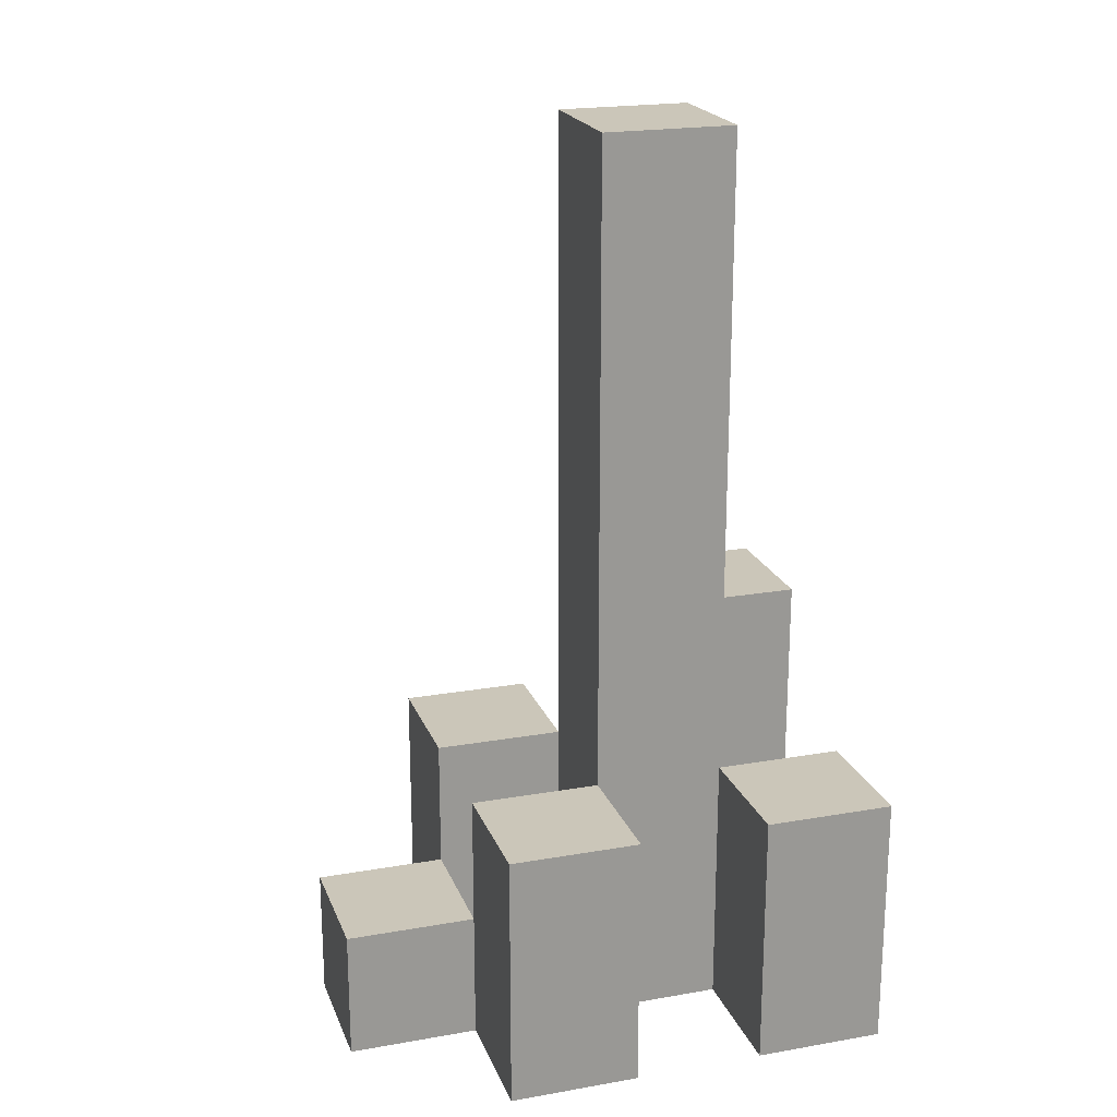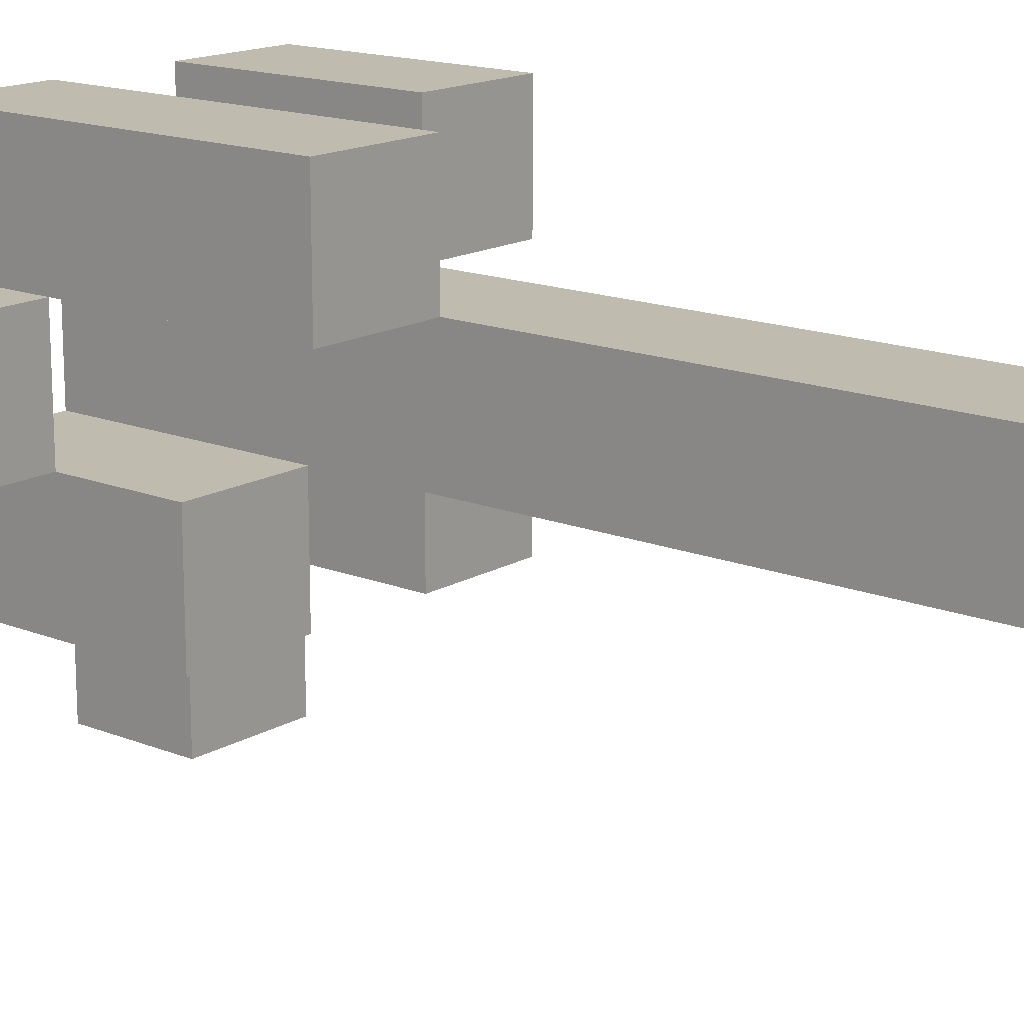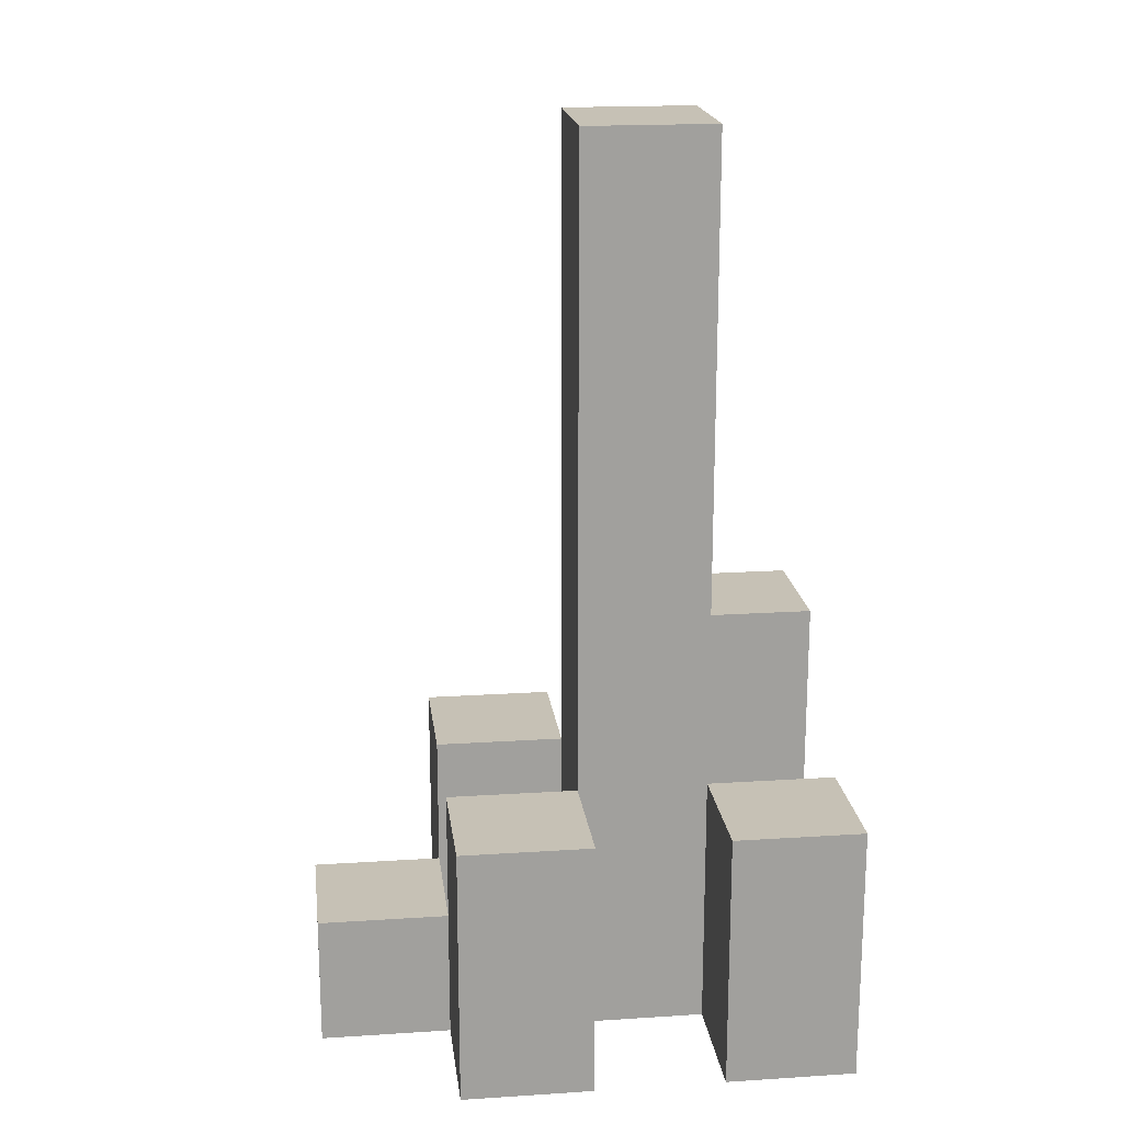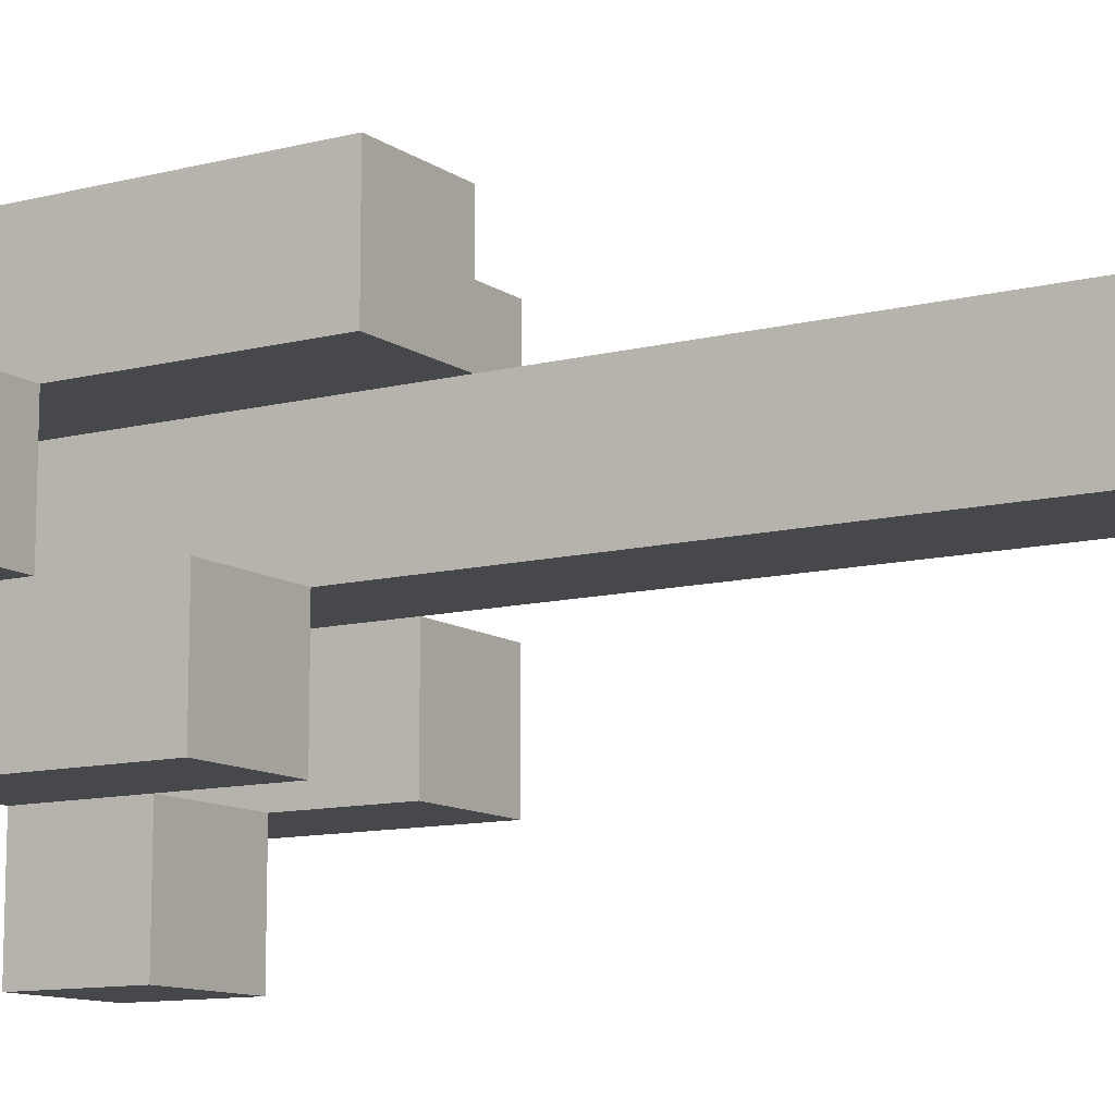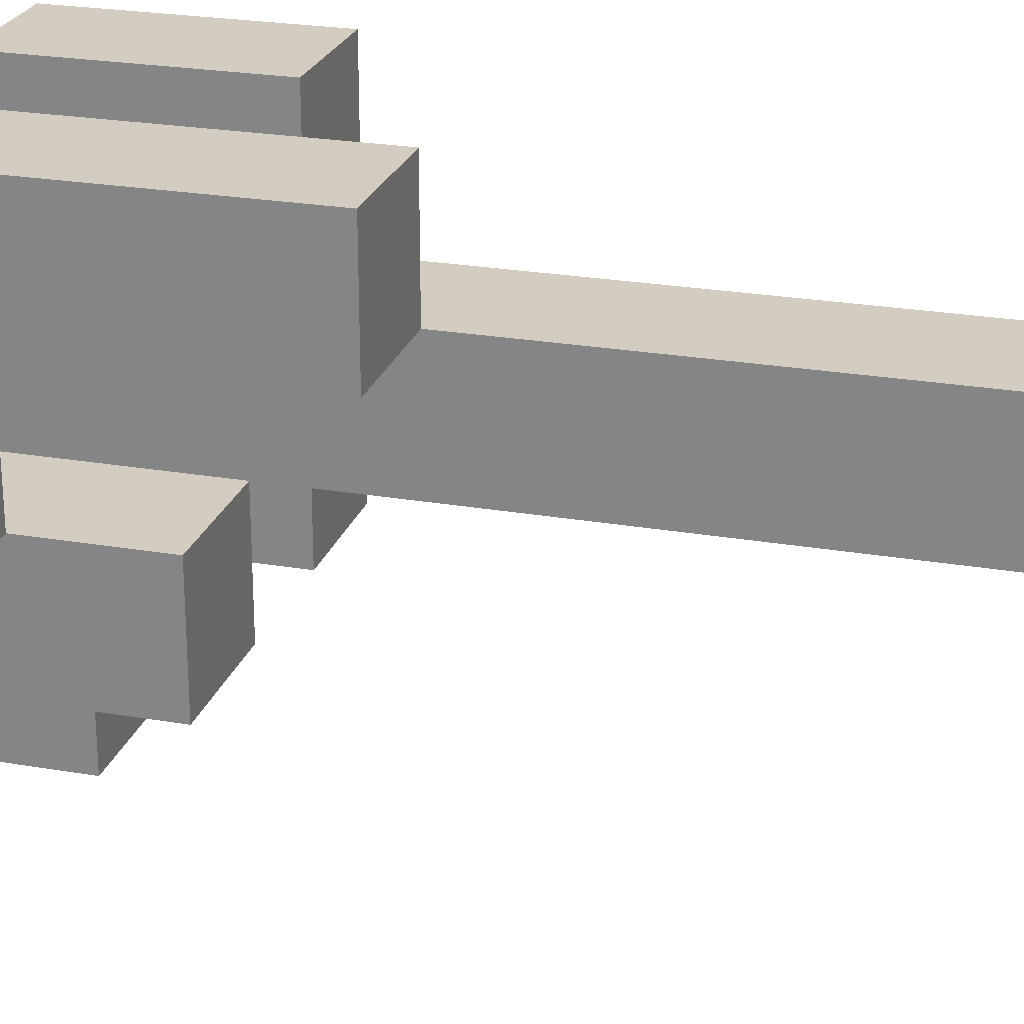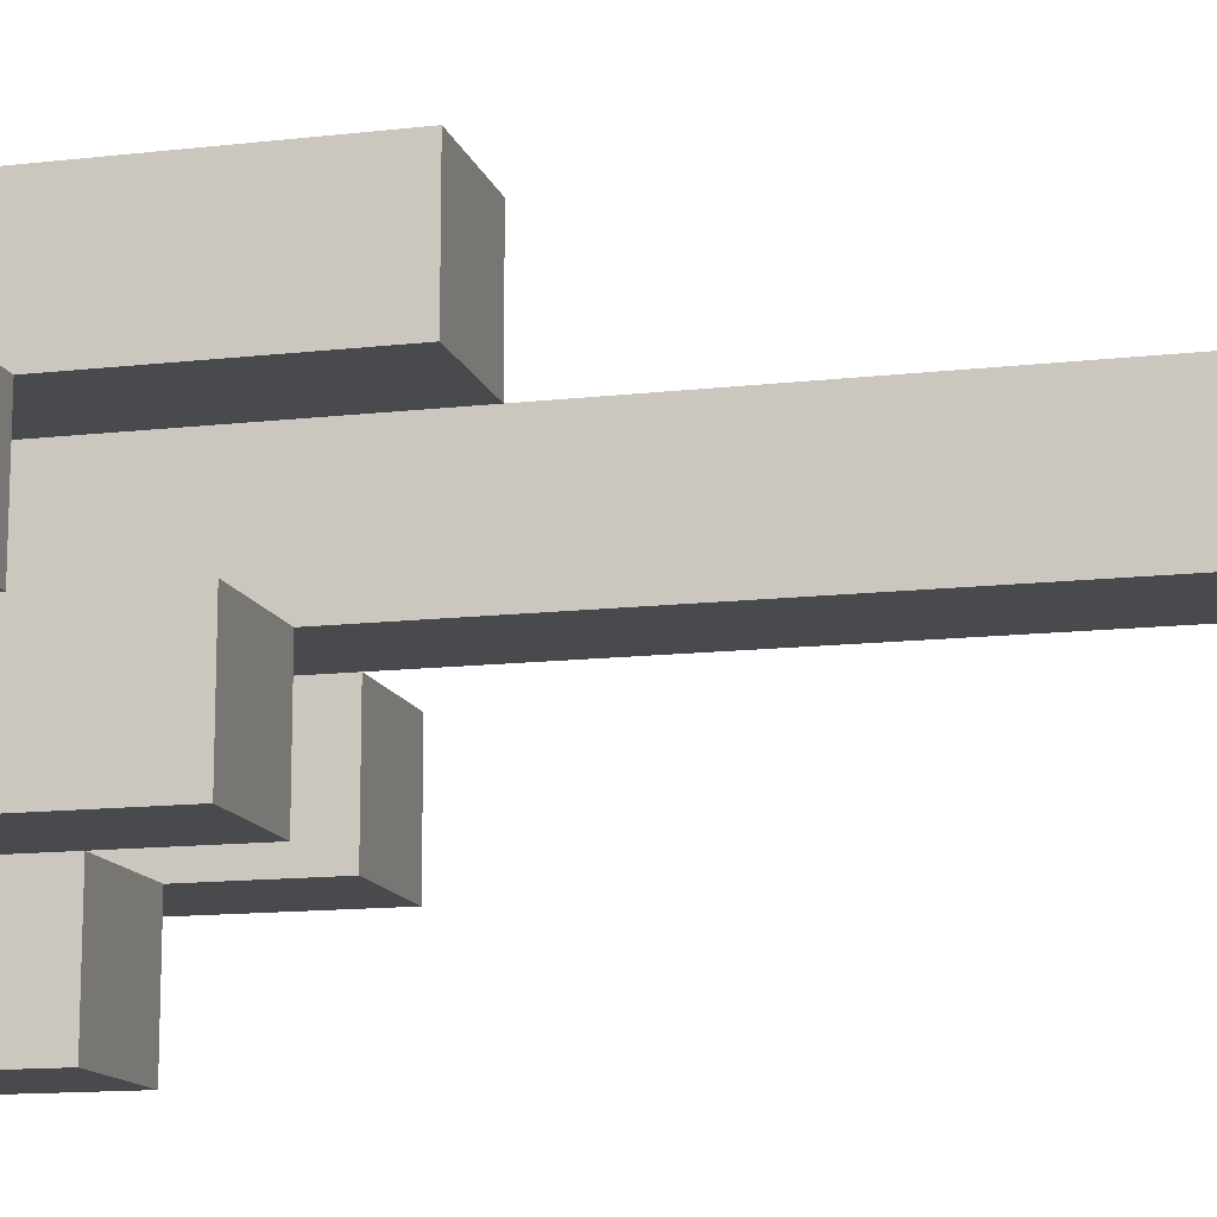
<metadata>
{"format":"obj","ext":"obj","renderer":"f3d","projection":"perspective","resolution":1024,"background":"white","views":[{"elev":20.9,"azim":-107.5,"up":"+Y"},{"elev":15.9,"azim":129.7,"up":"+Z"},{"elev":18.8,"azim":-97.0,"up":"+Y"},{"elev":-11.1,"azim":122.1,"up":"+Z"},{"elev":24.4,"azim":106.0,"up":"+Z"},{"elev":-13.2,"azim":104.7,"up":"+Z"}]}
</metadata>
<code>
o
v 23.7 0.9 4.2
v 23.8 0.9 4.2
v 23.7 1 4.2
v 23.8 1 4.2
v 23.6 0.9 4.3
v 23.7 0.9 4.3
v 23.8 0.9 4.3
v 23.9 0.9 4.3
v 23.7 1 4.3
v 23.8 1 4.3
v 23.6 1.1 4.3
v 23.7 1.1 4.3
v 23.8 1.1 4.3
v 23.9 1.1 4.3
v 23.7 0.9 4.4
v 23.8 0.9 4.4
v 23.9 0.9 4.4
v 24 0.9 4.4
v 23.9 1 4.4
v 24 1 4.4
v 23.7 1.1 4.4
v 23.8 1.1 4.4
v 23.7 1.6 4.4
v 23.8 1.6 4.4
v 23.6 0.9 4.5
v 23.7 0.9 4.5
v 23.8 0.9 4.5
v 23.9 0.9 4.5
v 23.9 1 4.5
v 23.6 1.1 4.5
v 23.7 1.1 4.5
v 23.8 1.2 4.5
v 23.9 1.2 4.5
v 23.7 0.9 4.3
v 23.8 0.9 4.3
v 23.7 1 4.3
v 23.8 1 4.3
v 23.6 0.9 4.4
v 23.7 0.9 4.4
v 23.8 0.9 4.4
v 23.9 0.9 4.4
v 23.9 1 4.4
v 23.6 1.1 4.4
v 23.7 1.1 4.4
v 23.8 1.1 4.4
v 23.9 1.1 4.4
v 23.7 0.9 4.5
v 23.8 0.9 4.5
v 23.9 0.9 4.5
v 24 0.9 4.5
v 23.9 1 4.5
v 24 1 4.5
v 23.7 1.1 4.5
v 23.8 1.2 4.5
v 23.7 1.6 4.5
v 23.8 1.6 4.5
v 23.6 0.9 4.6
v 23.7 0.9 4.6
v 23.8 0.9 4.6
v 23.9 0.9 4.6
v 23.6 1.1 4.6
v 23.7 1.1 4.6
v 23.8 1.2 4.6
v 23.9 1.2 4.6
v 23.6 0.9 4.3
v 23.6 1.1 4.3
v 23.6 0.9 4.4
v 23.6 1.1 4.4
v 23.6 0.9 4.5
v 23.6 1.1 4.5
v 23.6 0.9 4.6
v 23.6 1.1 4.6
v 23.7 0.9 4.2
v 23.7 1 4.2
v 23.7 0.9 4.3
v 23.7 1 4.3
v 23.7 0.9 4.4
v 23.7 1.1 4.4
v 23.7 1.6 4.4
v 23.7 0.9 4.5
v 23.7 1.1 4.5
v 23.7 1.6 4.5
v 23.8 0.9 4.3
v 23.8 1 4.3
v 23.8 1.1 4.3
v 23.8 0.9 4.4
v 23.8 1.1 4.4
v 23.8 0.9 4.5
v 23.8 1.2 4.5
v 23.8 0.9 4.6
v 23.8 1.2 4.6
v 23.9 0.9 4.4
v 23.9 1 4.4
v 23.9 0.9 4.5
v 23.9 1 4.5
v 23.7 0.9 4.3
v 23.7 1 4.3
v 23.7 1.1 4.3
v 23.7 0.9 4.4
v 23.7 1.1 4.4
v 23.7 0.9 4.5
v 23.7 1.1 4.5
v 23.7 0.9 4.6
v 23.7 1.1 4.6
v 23.8 0.9 4.2
v 23.8 1 4.2
v 23.8 0.9 4.3
v 23.8 1 4.3
v 23.8 0.9 4.4
v 23.8 1.1 4.4
v 23.8 1.6 4.4
v 23.8 0.9 4.5
v 23.8 1.2 4.5
v 23.8 1.6 4.5
v 23.9 0.9 4.3
v 23.9 1.1 4.3
v 23.9 0.9 4.4
v 23.9 1 4.4
v 23.9 1.1 4.4
v 23.9 0.9 4.5
v 23.9 1 4.5
v 23.9 1.2 4.5
v 23.9 0.9 4.6
v 23.9 1.2 4.6
v 24 0.9 4.4
v 24 1 4.4
v 24 0.9 4.5
v 24 1 4.5
v 23.6 0.9 4.3
v 23.6 0.9 4.4
v 23.6 0.9 4.5
v 23.6 0.9 4.6
v 23.7 0.9 4.2
v 23.7 0.9 4.3
v 23.7 0.9 4.4
v 23.7 0.9 4.5
v 23.7 0.9 4.6
v 23.8 0.9 4.2
v 23.8 0.9 4.3
v 23.8 0.9 4.4
v 23.8 0.9 4.5
v 23.8 0.9 4.6
v 23.9 0.9 4.3
v 23.9 0.9 4.4
v 23.9 0.9 4.5
v 23.9 0.9 4.6
v 24 0.9 4.4
v 24 0.9 4.5
v 23.7 1 4.2
v 23.7 1 4.3
v 23.8 1 4.2
v 23.8 1 4.3
v 23.9 1 4.4
v 23.9 1 4.5
v 24 1 4.4
v 24 1 4.5
v 23.6 1.1 4.3
v 23.6 1.1 4.4
v 23.6 1.1 4.5
v 23.6 1.1 4.6
v 23.7 1.1 4.3
v 23.7 1.1 4.4
v 23.7 1.1 4.5
v 23.7 1.1 4.6
v 23.8 1.1 4.3
v 23.8 1.1 4.4
v 23.9 1.1 4.3
v 23.9 1.1 4.4
v 23.8 1.2 4.5
v 23.8 1.2 4.6
v 23.9 1.2 4.5
v 23.9 1.2 4.6
v 23.7 1.6 4.4
v 23.7 1.6 4.5
v 23.8 1.6 4.4
v 23.8 1.6 4.5
f 3 2 1
f 4 2 3
f 9 6 5
f 10 8 7
f 11 9 5
f 12 9 11
f 13 8 10
f 14 8 13
f 19 18 17
f 20 18 19
f 21 16 15
f 22 16 21
f 23 22 21
f 24 22 23
f 29 28 27
f 30 26 25
f 31 26 30
f 32 29 27
f 33 29 32
f 34 35 36
f 36 35 37
f 40 41 42
f 38 39 43
f 43 39 44
f 40 42 45
f 45 42 46
f 49 50 51
f 51 50 52
f 47 48 53
f 53 48 54
f 53 54 55
f 55 54 56
f 57 58 61
f 61 58 62
f 59 60 63
f 63 60 64
f 67 66 65
f 68 66 67
f 71 70 69
f 72 70 71
f 75 74 73
f 76 74 75
f 80 78 77
f 80 79 78
f 81 79 80
f 82 79 81
f 86 84 83
f 86 85 84
f 87 85 86
f 90 89 88
f 91 89 90
f 94 93 92
f 95 93 94
f 96 97 99
f 97 98 99
f 99 98 100
f 101 102 103
f 103 102 104
f 105 106 107
f 107 106 108
f 109 110 112
f 110 111 112
f 112 111 113
f 113 111 114
f 115 116 117
f 117 116 118
f 118 116 119
f 120 121 123
f 121 122 123
f 123 122 124
f 125 126 127
f 127 126 128
f 134 130 129
f 135 130 134
f 136 132 131
f 137 132 136
f 138 134 133
f 139 134 138
f 140 136 135
f 141 136 140
f 143 140 139
f 144 140 143
f 145 142 141
f 146 142 145
f 147 145 144
f 148 145 147
f 149 150 151
f 151 150 152
f 153 154 155
f 155 154 156
f 157 158 161
f 161 158 162
f 159 160 163
f 163 160 164
f 165 166 167
f 167 166 168
f 169 170 171
f 171 170 172
f 173 174 175
f 175 174 176

</code>
